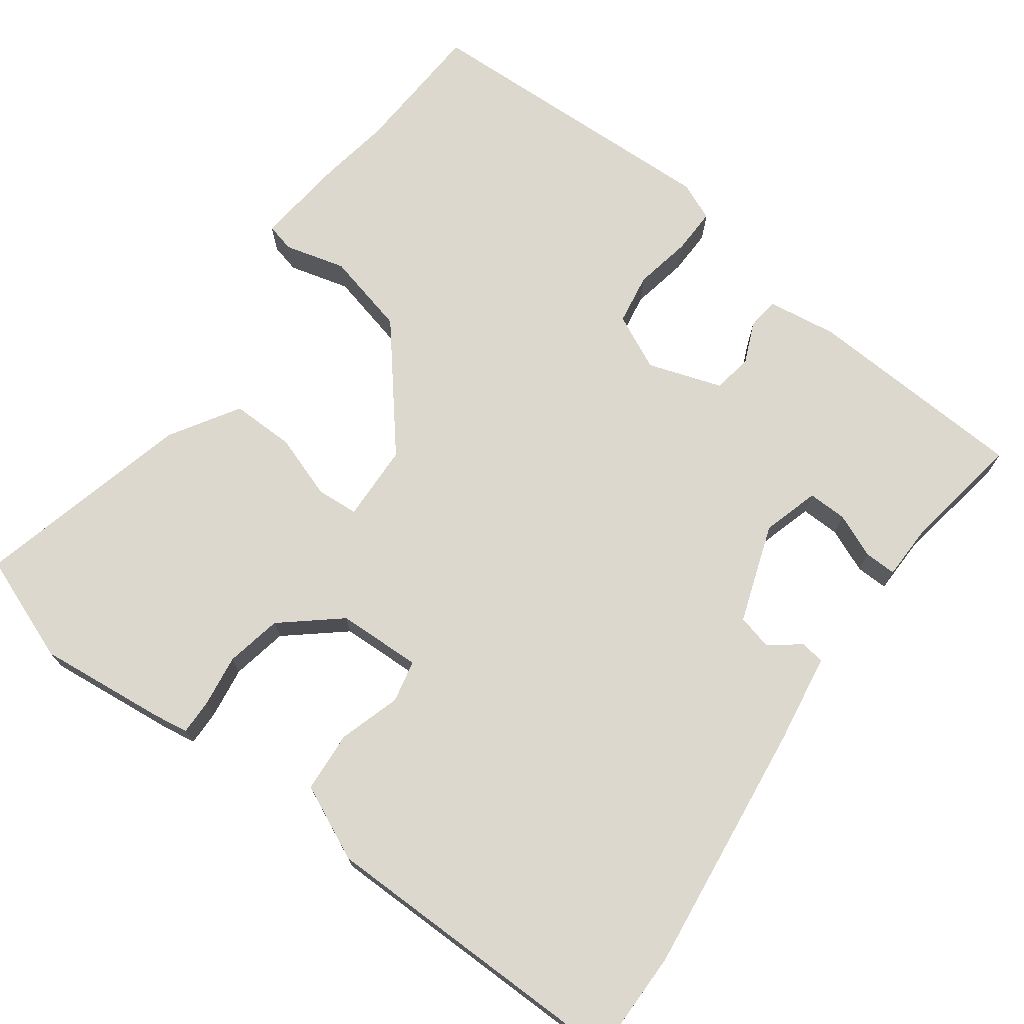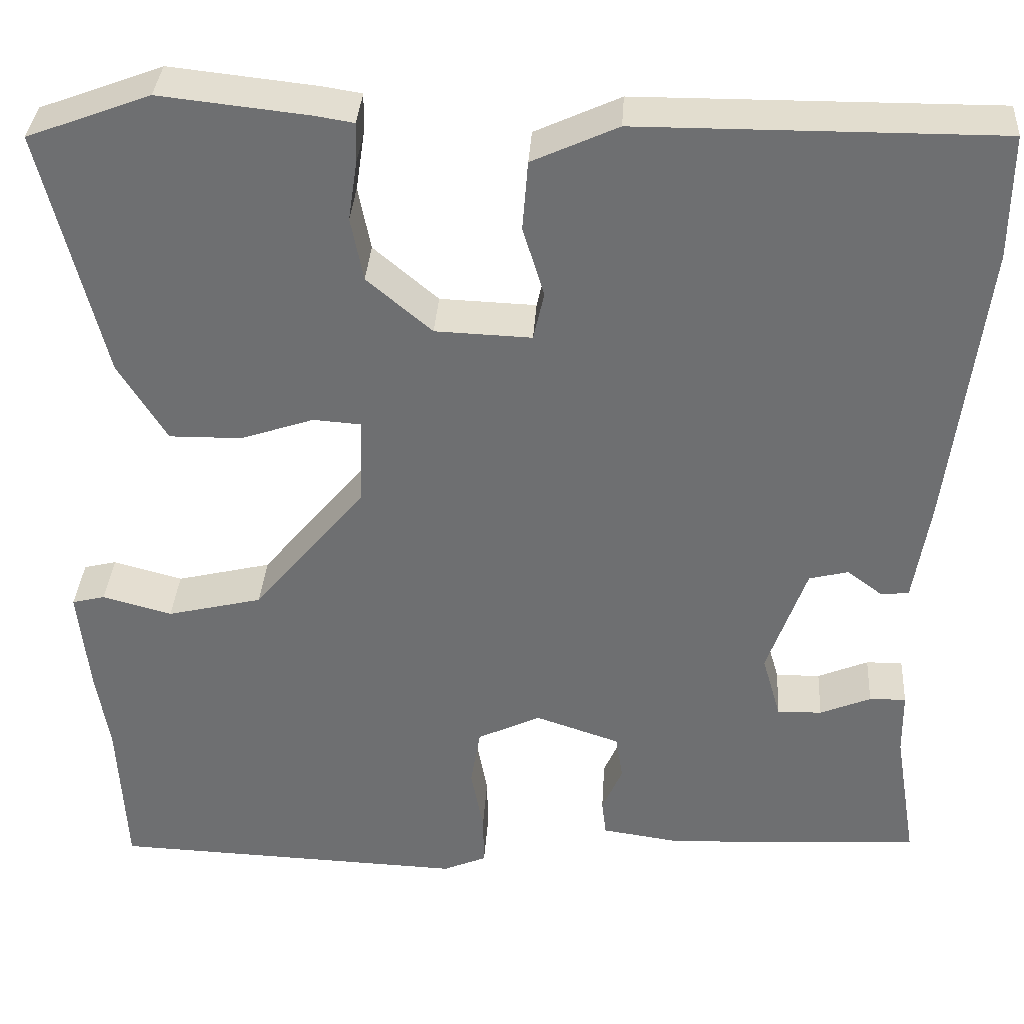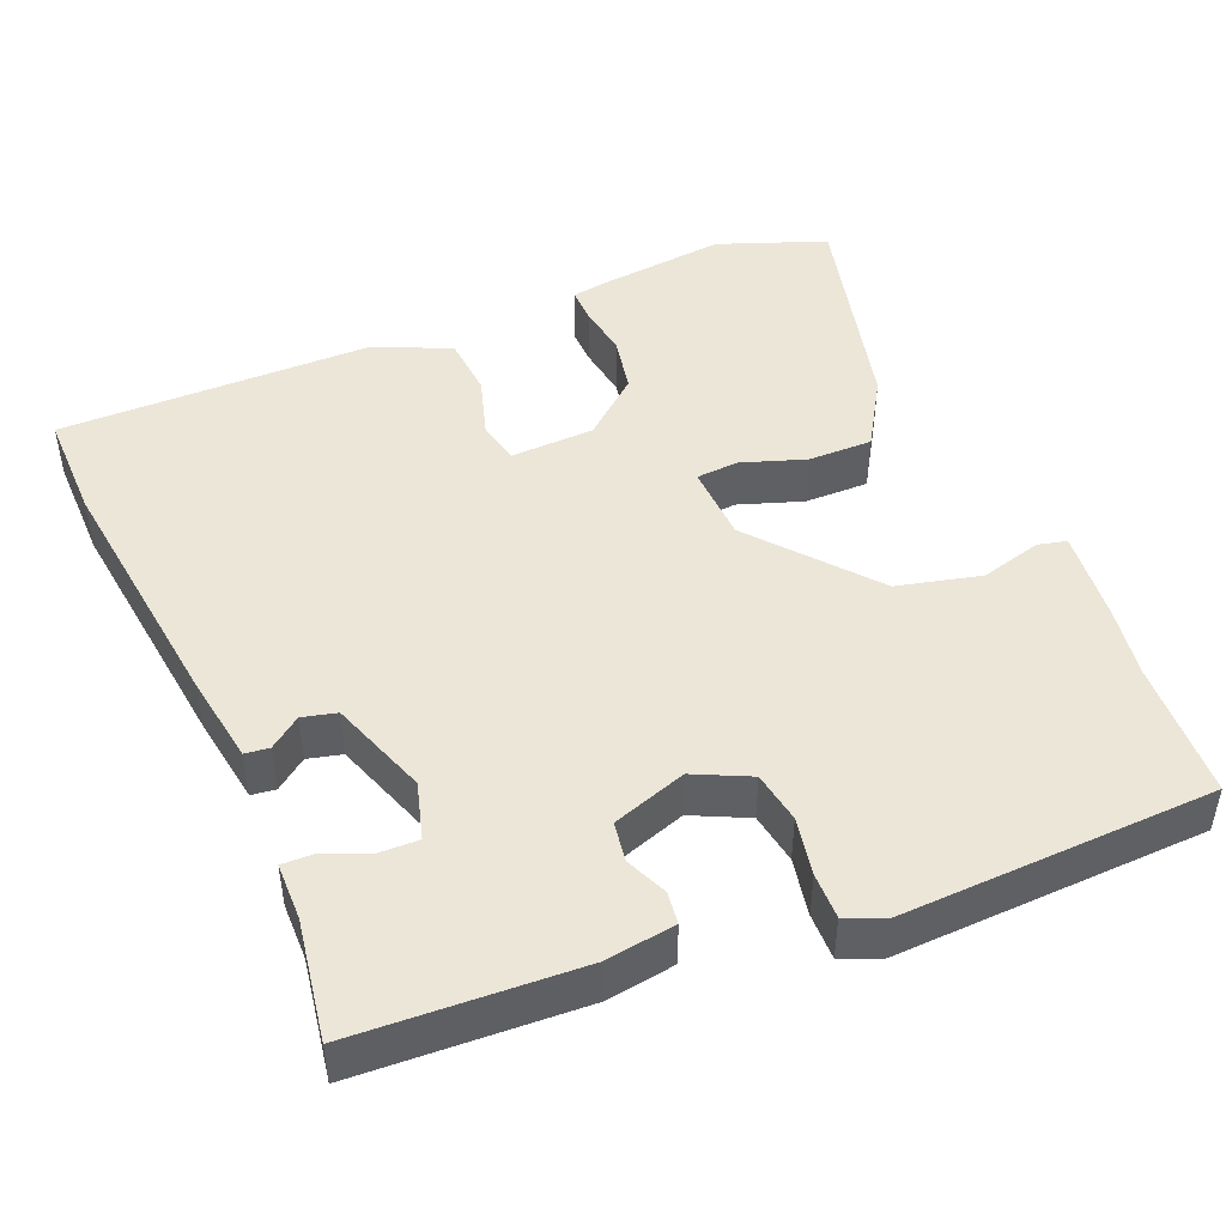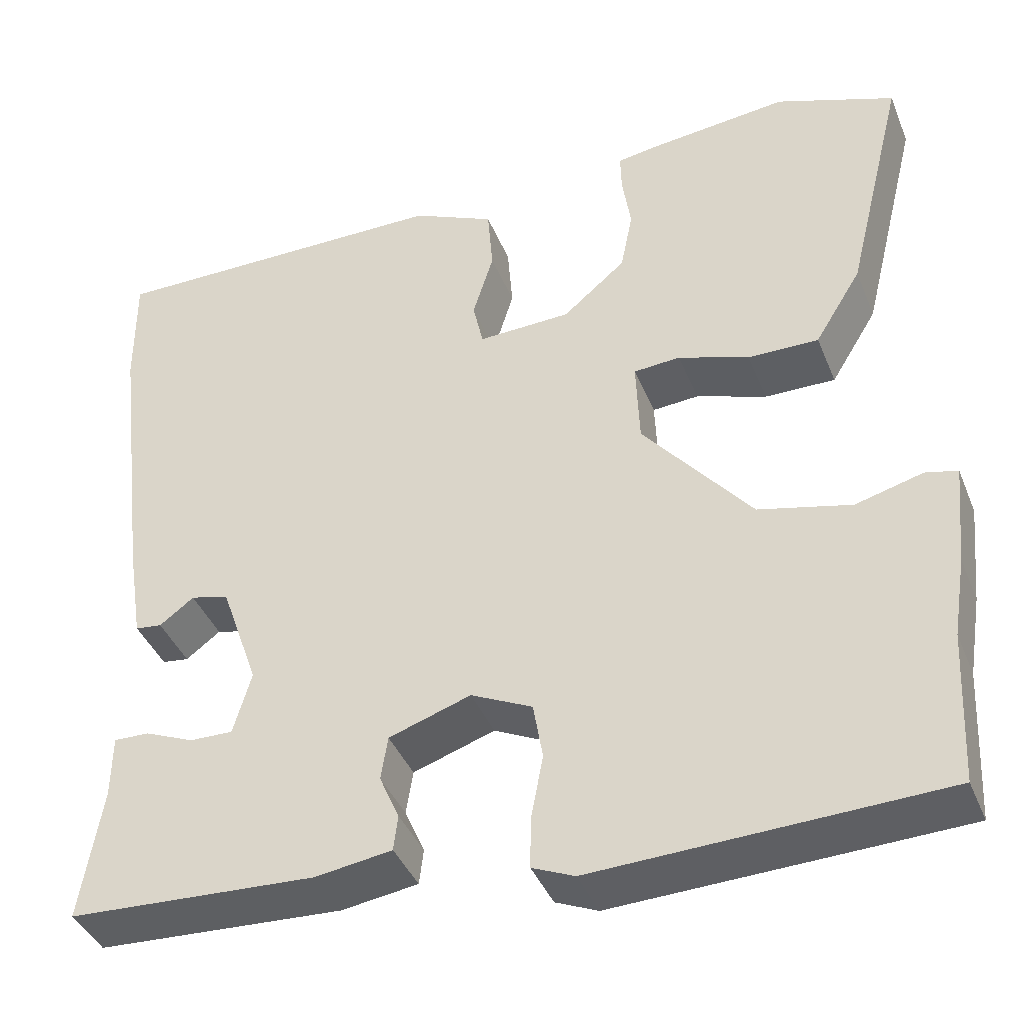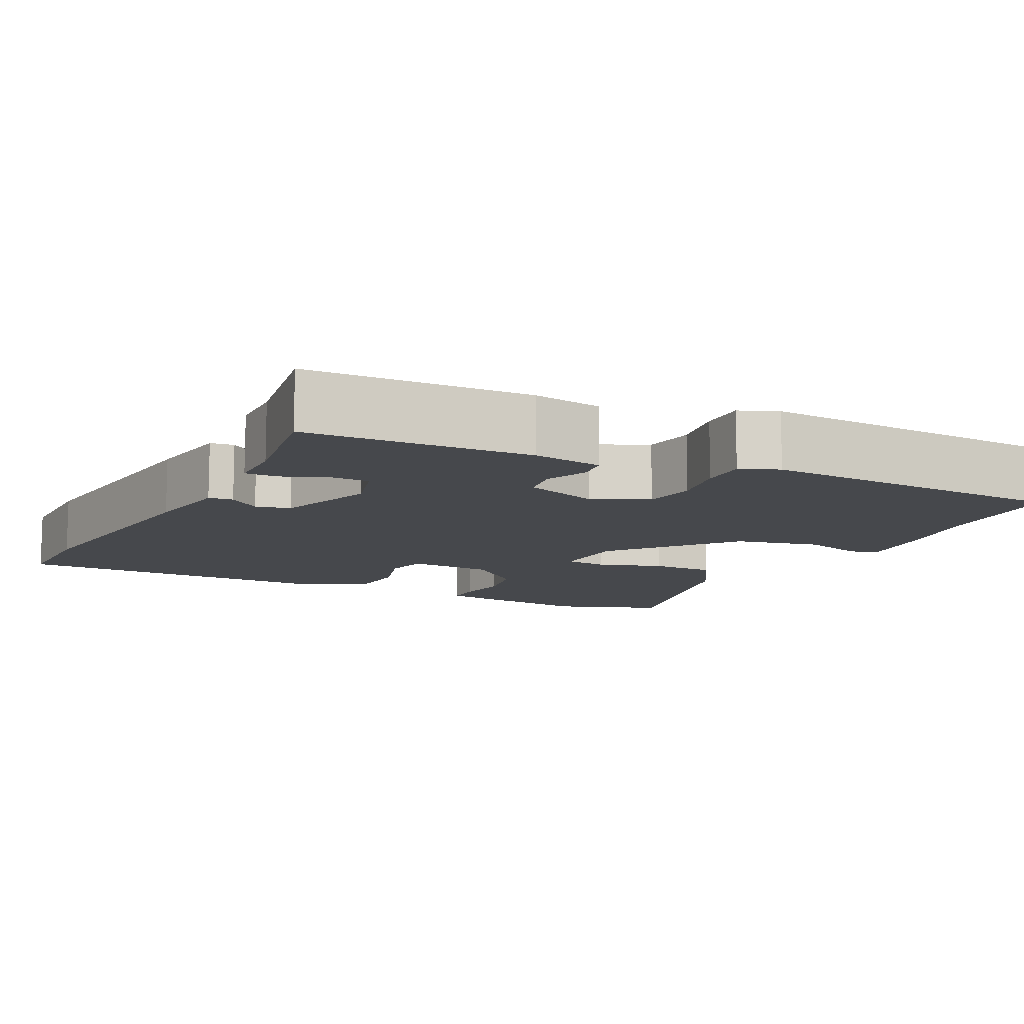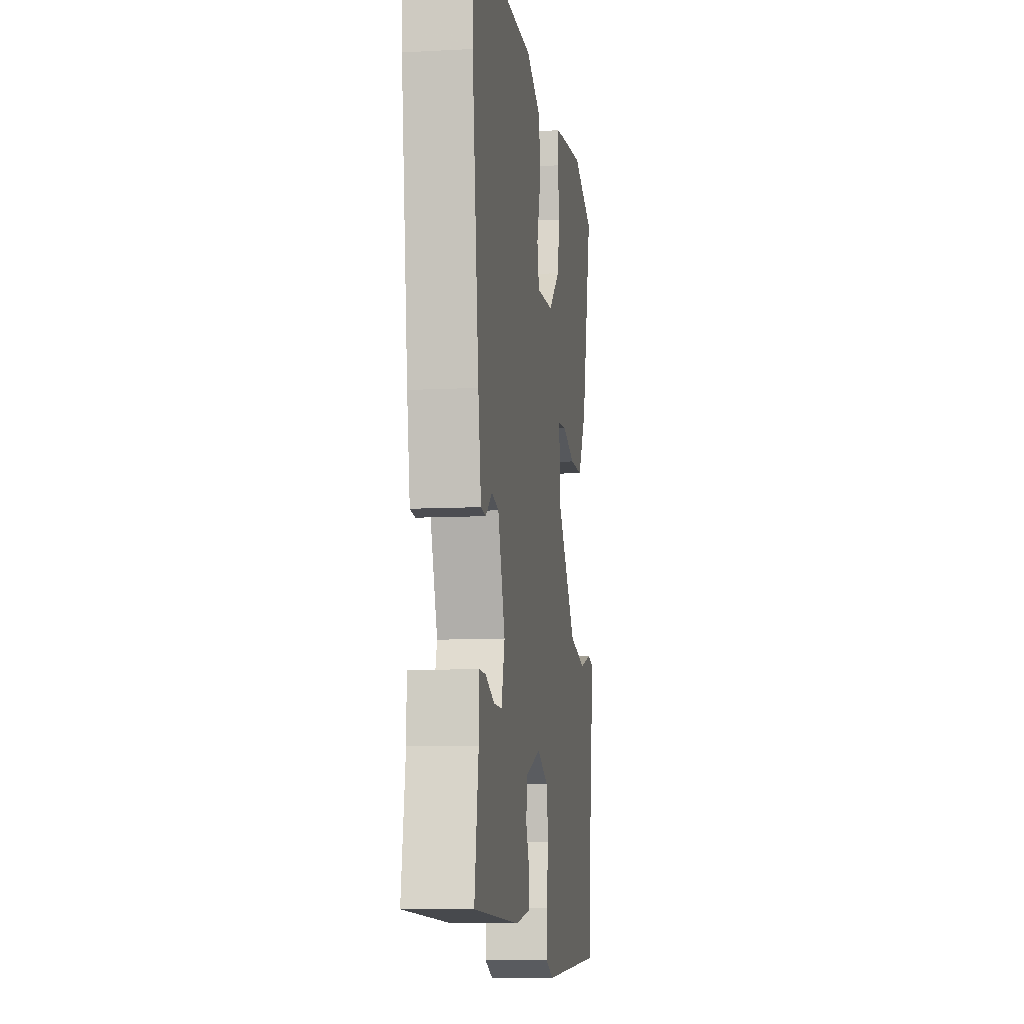
<metadata>
{"format":"obj","ext":"obj","renderer":"f3d","projection":"perspective","resolution":1024,"background":"white","views":[{"elev":72.2,"azim":36.4,"up":"+Y"},{"elev":35.0,"azim":3.7,"up":"+Z"},{"elev":46.6,"azim":157.2,"up":"+Y"},{"elev":-40.6,"azim":-159.1,"up":"+Z"},{"elev":-11.1,"azim":152.9,"up":"+Y"},{"elev":-9.0,"azim":98.1,"up":"+Z"}]}
</metadata>
<code>
v 0.5 0.07 0.525
v 0.499 0.07 0.386
v 0.459 0.07 0.058
v 0.441 0.07 -0.056
v 0.41 0.07 -0.06
v 0.37 0.07 -0.03
v 0.326 0.07 -0.041
v 0.282 0.07 -0.167
v 0.303 0.07 -0.24
v 0.353 0.07 -0.239
v 0.41 0.07 -0.215
v 0.451 0.07 -0.214
v 0.452 0.07 -0.287
v 0.477 0.07 -0.44
v 0.19 0.07 -0.455
v 0.101 0.07 -0.442
v 0.096 0.07 -0.401
v 0.119 0.07 -0.348
v 0.111 0.07 -0.297
v 0.016 0.07 -0.265
v -0.055 0.07 -0.299
v -0.066 0.07 -0.365
v -0.052 0.07 -0.439
v -0.051 0.07 -0.498
v -0.1 0.07 -0.519
v -0.5 0.07 -0.504
v -0.509 0.07 -0.328
v -0.524 0.07 -0.235
v -0.536 0.07 -0.117
v -0.499 0.07 -0.108
v -0.421 0.07 -0.129
v -0.314 0.07 -0.103
v -0.188 0.07 0.049
v -0.184 0.07 0.148
v -0.238 0.07 0.152
v -0.32 0.07 0.124
v -0.402 0.07 0.123
v -0.456 0.07 0.211
v -0.525 0.07 0.491
v -0.387 0.07 0.543
v -0.221 0.07 0.525
v -0.177 0.07 0.518
v -0.178 0.07 0.473
v -0.188 0.07 0.406
v -0.174 0.07 0.334
v -0.101 0.07 0.272
v 0.007 0.07 0.268
v 0.019 0.07 0.322
v -0.005 0.07 0.401
v 0.001 0.07 0.479
v 0.097 0.07 0.523
v 0.5 0 0.525
v 0.499 0 0.386
v 0.459 0 0.058
v 0.441 0 -0.056
v 0.41 0 -0.06
v 0.37 0 -0.03
v 0.326 0 -0.041
v 0.282 0 -0.167
v 0.303 0 -0.24
v 0.353 0 -0.239
v 0.41 0 -0.215
v 0.451 0 -0.214
v 0.452 0 -0.287
v 0.477 0 -0.44
v 0.19 0 -0.455
v 0.101 0 -0.442
v 0.096 0 -0.401
v 0.119 0 -0.348
v 0.111 0 -0.297
v 0.016 0 -0.265
v -0.055 0 -0.299
v -0.066 0 -0.365
v -0.052 0 -0.439
v -0.051 0 -0.498
v -0.1 0 -0.519
v -0.5 0 -0.504
v -0.509 0 -0.328
v -0.524 0 -0.235
v -0.536 0 -0.117
v -0.499 0 -0.108
v -0.421 0 -0.129
v -0.314 0 -0.103
v -0.188 0 0.049
v -0.184 0 0.148
v -0.238 0 0.152
v -0.32 0 0.124
v -0.402 0 0.123
v -0.456 0 0.211
v -0.525 0 0.491
v -0.387 0 0.543
v -0.221 0 0.525
v -0.177 0 0.518
v -0.178 0 0.473
v -0.188 0 0.406
v -0.174 0 0.334
v -0.101 0 0.272
v 0.007 0 0.268
v 0.019 0 0.322
v -0.005 0 0.401
v 0.001 0 0.479
v 0.097 0 0.523
f 4 5 6
f 3 4 6
f 2 3 6
f 1 2 6
f 51 1 6
f 50 51 6
f 49 50 6
f 48 49 6
f 47 48 6 7
f 46 47 7 8
f 45 46 8 9
f 42 43 44
f 41 42 44
f 40 41 44
f 39 40 44
f 38 39 44
f 37 38 44
f 36 37 44
f 35 36 44
f 34 35 44 45
f 33 34 45 9
f 29 30 31
f 28 29 31
f 27 28 31
f 27 31 32
f 26 27 32
f 25 26 32
f 24 25 32
f 23 24 32
f 22 23 32
f 21 22 32 33
f 16 17 18
f 15 16 18
f 14 15 18
f 13 14 18
f 12 13 18
f 11 12 18
f 10 11 18
f 9 10 18 19
f 33 9 19 20
f 20 21 33
f 57 56 55
f 57 55 54
f 57 54 53
f 57 53 52
f 57 52 102
f 57 102 101
f 57 101 100
f 57 100 99
f 58 57 99 98
f 59 58 98 97
f 60 59 97 96
f 95 94 93
f 95 93 92
f 95 92 91
f 95 91 90
f 95 90 89
f 95 89 88
f 95 88 87
f 95 87 86
f 96 95 86 85
f 60 96 85 84
f 82 81 80
f 82 80 79
f 82 79 78
f 83 82 78
f 83 78 77
f 83 77 76
f 83 76 75
f 83 75 74
f 83 74 73
f 84 83 73 72
f 69 68 67
f 69 67 66
f 69 66 65
f 69 65 64
f 69 64 63
f 69 63 62
f 69 62 61
f 70 69 61 60
f 71 70 60 84
f 84 72 71
f 1 52 53 2
f 2 53 54 3
f 3 54 55 4
f 4 55 56 5
f 5 56 57 6
f 6 57 58 7
f 7 58 59 8
f 8 59 60 9
f 9 60 61 10
f 10 61 62 11
f 11 62 63 12
f 12 63 64 13
f 13 64 65 14
f 14 65 66 15
f 15 66 67 16
f 16 67 68 17
f 17 68 69 18
f 18 69 70 19
f 19 70 71 20
f 20 71 72 21
f 21 72 73 22
f 22 73 74 23
f 23 74 75 24
f 24 75 76 25
f 25 76 77 26
f 26 77 78 27
f 27 78 79 28
f 28 79 80 29
f 29 80 81 30
f 30 81 82 31
f 31 82 83 32
f 32 83 84 33
f 33 84 85 34
f 34 85 86 35
f 35 86 87 36
f 36 87 88 37
f 37 88 89 38
f 38 89 90 39
f 39 90 91 40
f 40 91 92 41
f 41 92 93 42
f 42 93 94 43
f 43 94 95 44
f 44 95 96 45
f 45 96 97 46
f 46 97 98 47
f 47 98 99 48
f 48 99 100 49
f 49 100 101 50
f 50 101 102 51
f 51 102 52 1

</code>
